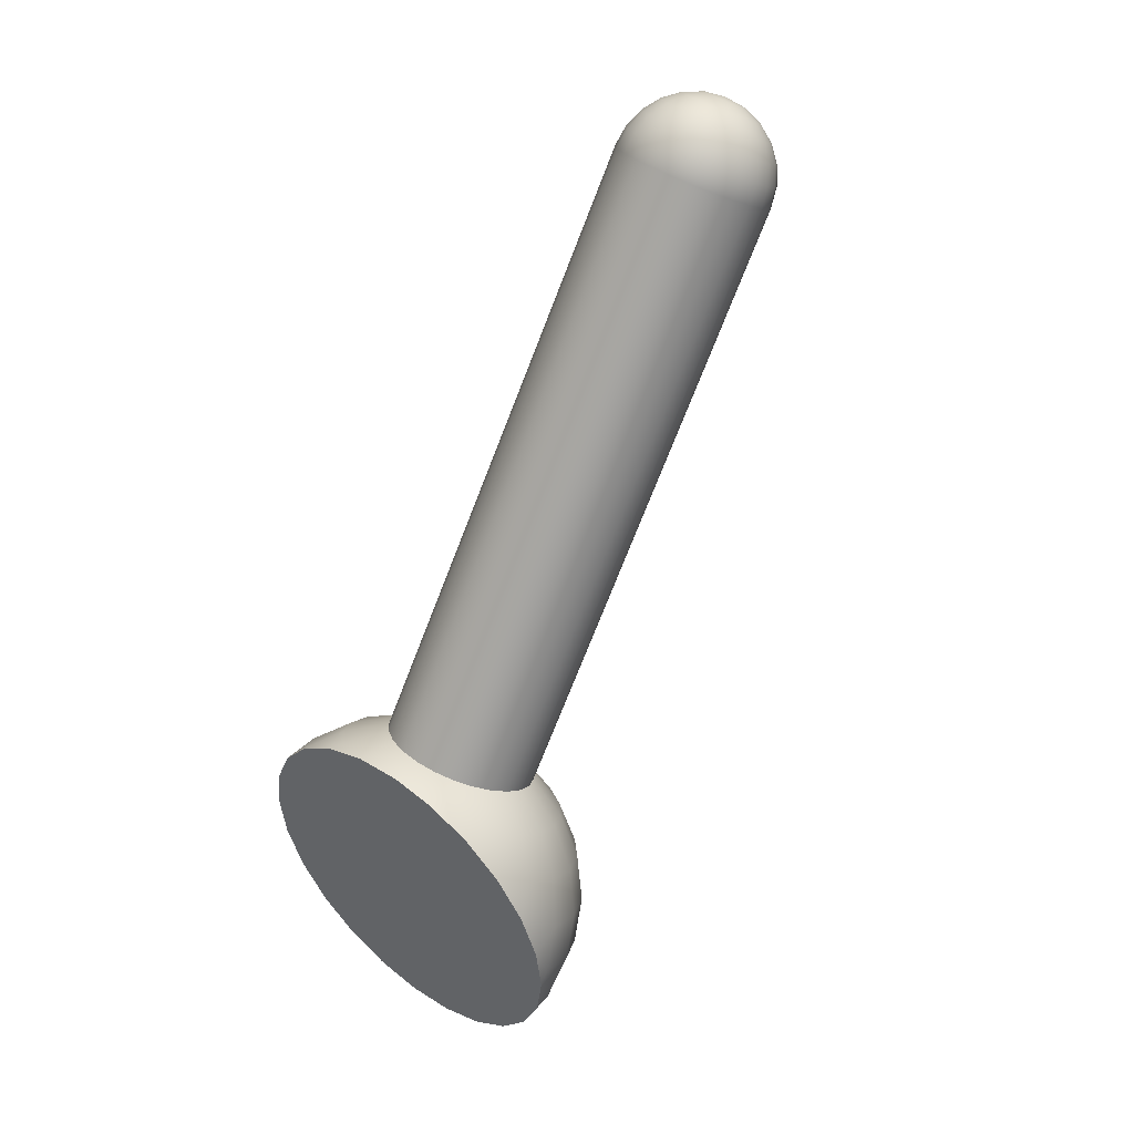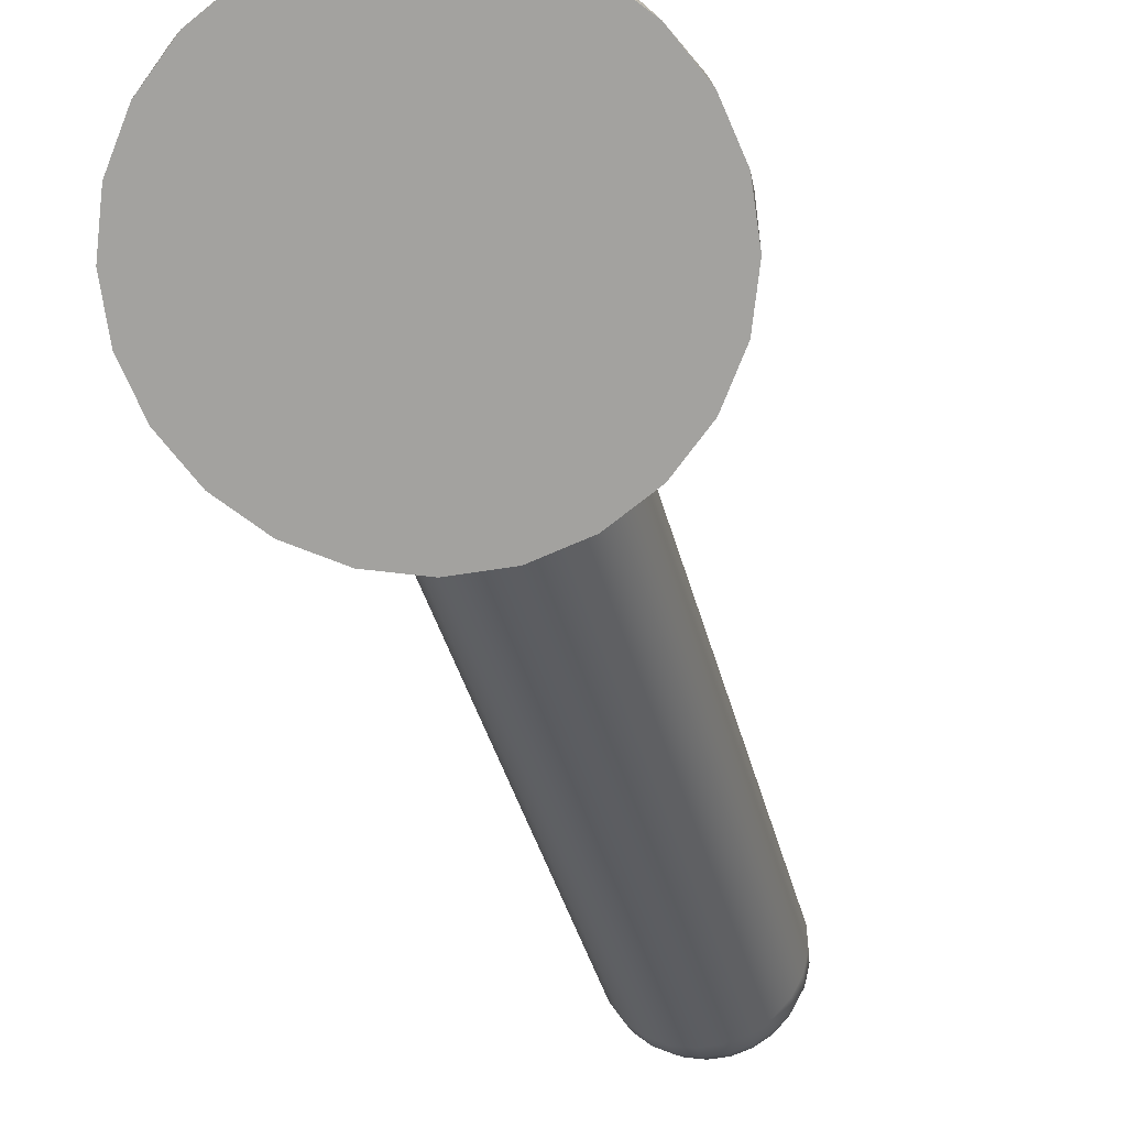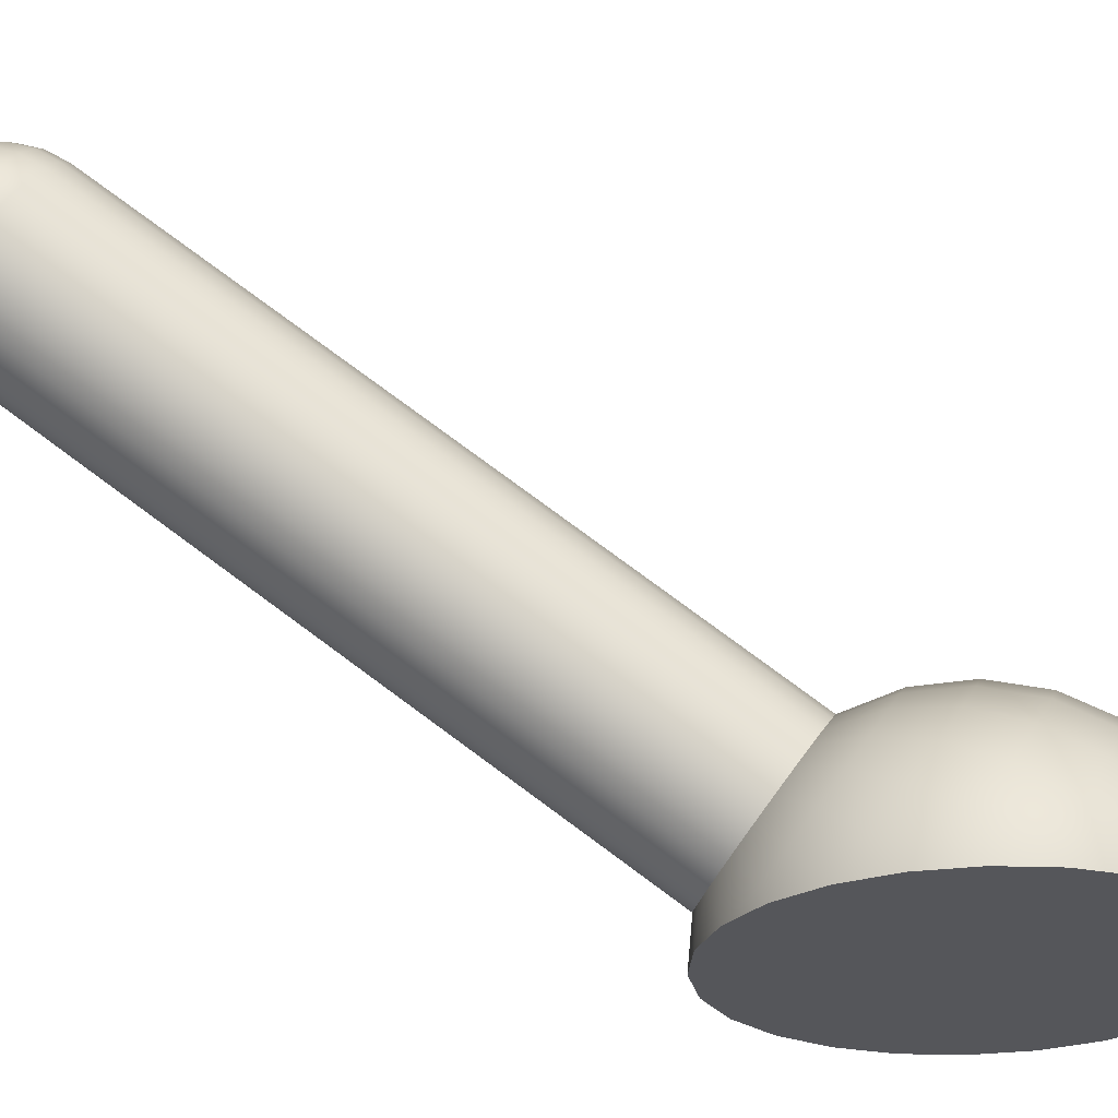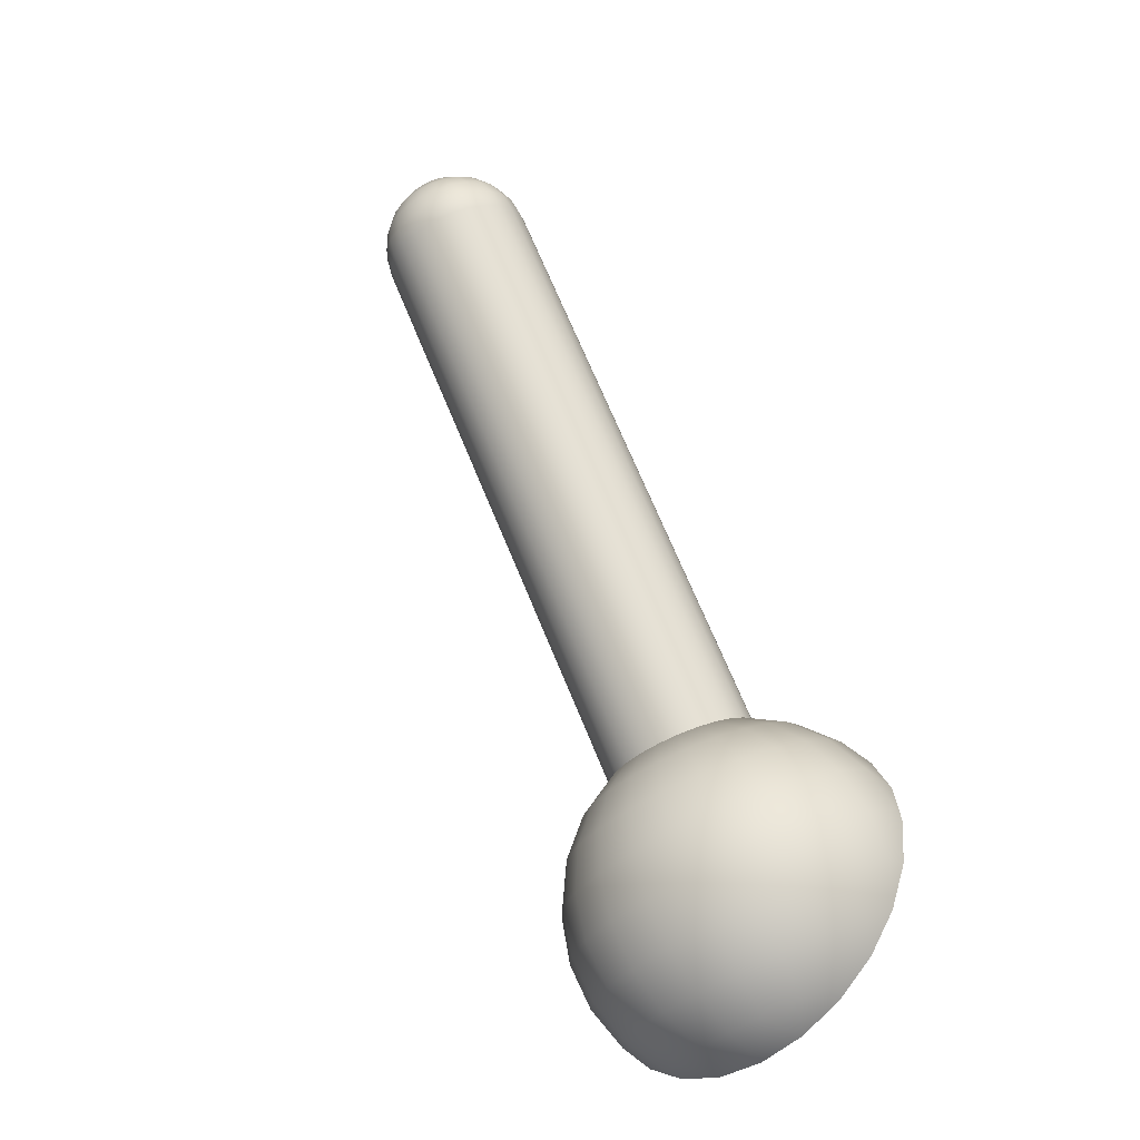
<metadata>
{"format":"obj","ext":"obj","renderer":"f3d","projection":"perspective","resolution":1024,"background":"white","views":[{"elev":45.7,"azim":-140.7,"up":"+Y"},{"elev":-72.4,"azim":16.0,"up":"+Z"},{"elev":-26.0,"azim":-100.6,"up":"+Z"},{"elev":-48.7,"azim":41.2,"up":"+Y"}]}
</metadata>
<code>
g left
v 0.7 -0 0
v 0.6761 -0.1812 0
v 0.6062 -0.35 0
v 0.495 -0.495 0
v 0.35 -0.6062 0
v 0.1812 -0.6761 0
v -0 -0.7 0
v -0.1812 -0.6761 0
v -0.35 -0.6062 0
v -0.495 -0.495 0
v -0.6062 -0.35 0
v -0.6761 -0.1812 0
v -0.7 0 0
v -0.6761 0.1812 0
v -0.6062 0.35 0
v -0.495 0.495 0
v -0.35 0.6062 0
v -0.1812 0.6761 0
v 0 0.7 0
v 0.1812 0.6761 0
v 0.35 0.6062 0
v 0.495 0.495 0
v 0.6062 0.35 0
v 0.6761 0.1812 0
v 0 2.285 1.966
v 0.07765 2.291 1.958
v 0.15 2.308 1.934
v 0.2121 2.336 1.894
v 0.2598 2.371 1.844
v 0.2898 2.413 1.784
v 0.3 2.457 1.721
v 0.2898 2.502 1.657
v 0.2598 2.543 1.598
v 0.2121 2.579 1.547
v 0.15 2.606 1.508
v 0.07765 2.624 1.483
v 0 2.63 1.475
v -0.07765 2.624 1.483
v -0.15 2.606 1.508
v -0.2121 2.579 1.547
v -0.2598 2.543 1.598
v -0.2898 2.502 1.657
v -0.3 2.457 1.721
v -0.2898 2.413 1.784
v -0.2598 2.371 1.844
v -0.2121 2.336 1.894
v -0.15 2.308 1.934
v -0.07765 2.291 1.958
v 0 2.703 1.893
v -0.2898 2.521 1.765
v -0.2598 2.58 1.807
v -0.2121 2.631 1.842
v -0.15 2.67 1.87
v -0.07765 2.695 1.887
v 0.075 2.361 1.995
v 0.06724 2.436 2.012
v 0.0549 2.514 2.01
v 0.03882 2.587 1.988
v 0.0201 2.652 1.948
v 0 2.65 1.951
v 0 2.584 1.993
v 0 2.51 2.016
v 0 2.431 2.02
v 0 2.355 2.003
v 0.1449 2.377 1.971
v 0.1299 2.451 1.991
v 0.1061 2.526 1.993
v 0.075 2.596 1.976
v 0.03882 2.656 1.942
v 0.2049 2.404 1.933
v 0.1837 2.475 1.957
v 0.15 2.545 1.965
v 0.1061 2.609 1.957
v 0.0549 2.663 1.932
v 0.251 2.438 1.884
v 0.225 2.506 1.913
v 0.1837 2.57 1.929
v 0.1299 2.627 1.931
v 0.06724 2.673 1.919
v 0.2799 2.478 1.827
v 0.251 2.542 1.862
v 0.2049 2.6 1.887
v 0.1449 2.648 1.902
v 0.075 2.683 1.903
v 0.2898 2.521 1.765
v 0.2598 2.58 1.807
v 0.2121 2.631 1.842
v 0.15 2.67 1.87
v 0.07765 2.695 1.887
v 0.2799 2.564 1.704
v 0.251 2.619 1.752
v 0.2049 2.663 1.797
v 0.1449 2.693 1.838
v 0.075 2.706 1.87
v 0.251 2.604 1.647
v 0.225 2.655 1.7
v 0.1837 2.692 1.756
v 0.1299 2.713 1.808
v 0.06724 2.717 1.855
v 0.2049 2.639 1.597
v 0.1837 2.686 1.656
v 0.15 2.717 1.72
v 0.1061 2.731 1.783
v 0.0549 2.726 1.842
v 0.1449 2.665 1.56
v 0.1299 2.709 1.622
v 0.1061 2.737 1.692
v 0.075 2.745 1.763
v 0.03882 2.733 1.832
v 0.075 2.682 1.536
v 0.06724 2.724 1.601
v 0.0549 2.749 1.675
v 0.03882 2.753 1.751
v 0.0201 2.738 1.826
v 0 2.687 1.528
v 0 2.729 1.594
v 0 2.753 1.669
v 0 2.756 1.747
v 0 2.739 1.823
v -0.075 2.682 1.536
v -0.06724 2.724 1.601
v -0.0549 2.749 1.675
v -0.03882 2.753 1.751
v -0.0201 2.738 1.826
v -0.1449 2.665 1.56
v -0.1299 2.709 1.622
v -0.1061 2.737 1.692
v -0.075 2.745 1.763
v -0.03882 2.733 1.832
v -0.2049 2.639 1.597
v -0.1837 2.686 1.656
v -0.15 2.717 1.72
v -0.1061 2.731 1.783
v -0.0549 2.726 1.842
v -0.251 2.604 1.647
v -0.225 2.655 1.7
v -0.1837 2.692 1.756
v -0.1299 2.713 1.808
v -0.06724 2.717 1.855
v -0.2799 2.564 1.704
v -0.251 2.619 1.752
v -0.2049 2.663 1.797
v -0.1449 2.693 1.838
v -0.075 2.706 1.87
v -0.2799 2.478 1.827
v -0.251 2.542 1.862
v -0.2049 2.6 1.887
v -0.1449 2.648 1.902
v -0.075 2.683 1.903
v -0.251 2.438 1.884
v -0.225 2.506 1.913
v -0.1837 2.57 1.929
v -0.1299 2.627 1.931
v -0.06724 2.673 1.919
v -0.2049 2.404 1.933
v -0.1837 2.475 1.957
v -0.15 2.545 1.965
v -0.1061 2.609 1.957
v -0.0549 2.663 1.932
v -0.1449 2.377 1.971
v -0.1299 2.451 1.991
v -0.1061 2.526 1.993
v -0.075 2.596 1.976
v -0.03882 2.656 1.942
v -0.075 2.361 1.995
v -0.06724 2.436 2.012
v -0.0549 2.514 2.01
v -0.03882 2.587 1.988
v -0.0201 2.652 1.948
v 0 0.346 0.6085
v 0.07765 0.3519 0.6001
v 0.15 0.3691 0.5756
v 0.2121 0.3964 0.5365
v 0.2598 0.432 0.4856
v 0.2898 0.4735 0.4264
v 0.3 0.5181 0.3628
v 0.2898 0.5626 0.2992
v 0.2598 0.6041 0.2399
v 0.2121 0.6398 0.189
v 0.15 0.6671 0.1499
v 0.07765 0.6843 0.1254
v 0 0.6902 0.117
v -0.07765 0.6843 0.1254
v -0.15 0.6671 0.1499
v -0.2121 0.6398 0.189
v -0.2598 0.6041 0.2399
v -0.2898 0.5626 0.2992
v -0.3 0.5181 0.3628
v -0.2898 0.4735 0.4264
v -0.2598 0.432 0.4856
v -0.2121 0.3964 0.5365
v -0.15 0.3691 0.5756
v -0.07765 0.3519 0.6001
v 0 1.66 0.796
v -0.07765 1.322 1.279
v 0 1.316 1.287
v -0.15 1.339 1.255
v -0.2121 1.366 1.216
v -0.2598 1.402 1.165
v -0.2898 1.443 1.105
v -0.3 1.488 1.042
v -0.2898 1.532 0.9781
v -0.2598 1.574 0.9189
v -0.2121 1.609 0.868
v -0.15 1.637 0.8289
v -0.07765 1.654 0.8044
v 0.07765 1.654 0.8044
v 0.15 1.637 0.8289
v 0.2121 1.609 0.868
v 0.2598 1.574 0.9189
v 0.2898 1.532 0.9781
v 0.3 1.488 1.042
v 0.2898 1.443 1.105
v 0.2598 1.402 1.165
v 0.2121 1.366 1.216
v 0.15 1.339 1.255
v 0.07765 1.322 1.279
v -0.6975 0.0481 0.03368
v -0.6588 0.1939 0.1358
v -0.5754 0.3266 0.2287
v -0.453 0.4371 0.3061
v -0.2679 -0.6351 0.1218
v 0.2679 -0.6351 0.1218
v 0.453 0.4371 0.3061
v 0.5754 0.3266 0.2287
v 0.6588 0.1939 0.1358
v 0.6975 0.0481 0.03368
v 0.5558 0.412 0.1067
v 0.4376 0.5044 0.21
v 0.3923 0.5671 0.1205
v 0.3203 0.6209 0.04367
v -0.3923 0.5671 0.1205
v -0.3203 0.6209 0.04367
v -0.5558 0.412 0.1067
v -0.4376 0.5044 0.21
v -0.6656 -0.2033 0.07539
v -0.6738 -0.05545 0.1816
v -0.6363 0.0961 0.2754
v -0.5558 0.2412 0.3507
v -0.4376 0.3699 0.4021
v -0.549 -0.425 0.08936
v -0.5967 -0.2986 0.2115
v -0.6041 -0.1519 0.3194
v -0.5705 0.004974 0.4056
v -0.4983 0.1616 0.4643
v -0.3923 0.3072 0.4916
v -0.3789 -0.5863 0.05205
v -0.4483 -0.5003 0.1969
v -0.4872 -0.3804 0.3284
v -0.4932 -0.2348 0.4377
v -0.4658 -0.07328 0.5173
v -0.4069 0.09321 0.5619
v -0.3203 0.2534 0.5685
v -0.1387 -0.6658 0.1657
v -0.1641 -0.5944 0.3313
v -0.1783 -0.4827 0.4745
v -0.1805 -0.3384 0.5856
v -0.1705 -0.1711 0.657
v -0.1489 0.007791 0.6839
v -0.1173 0.1861 0.6645
v -0.2265 0.2121 0.6275
v -0.2877 0.04076 0.6368
v -0.3294 -0.1333 0.6031
v -0.3488 -0.2984 0.5285
v -0.3445 -0.4432 0.4181
v -0.317 -0.5581 0.2794
v 0 0.1773 0.6772
v 0 -0.003454 0.7
v -0 -0.184 0.6754
v -0 -0.352 0.6051
v -0 -0.4962 0.4938
v -0 -0.6068 0.349
v -0 -0.6763 0.1806
v 0.1387 -0.6658 0.1657
v 0.1641 -0.5944 0.3313
v 0.1783 -0.4827 0.4745
v 0.1805 -0.3384 0.5856
v 0.1705 -0.1711 0.657
v 0.1489 0.007791 0.6839
v 0.1173 0.1861 0.6645
v 0.317 -0.5581 0.2794
v 0.3445 -0.4432 0.4181
v 0.3488 -0.2984 0.5285
v 0.3294 -0.1333 0.6031
v 0.2877 0.04076 0.6368
v 0.2265 0.2121 0.6275
v 0.3203 0.2534 0.5685
v 0.4069 0.09321 0.5619
v 0.4658 -0.07328 0.5173
v 0.4932 -0.2348 0.4377
v 0.4872 -0.3804 0.3284
v 0.4483 -0.5003 0.1969
v 0.3789 -0.5863 0.05205
v 0.549 -0.425 0.08936
v 0.5967 -0.2986 0.2115
v 0.6041 -0.1519 0.3194
v 0.5705 0.004974 0.4056
v 0.4983 0.1616 0.4643
v 0.3923 0.3072 0.4916
v 0.6656 -0.2033 0.07539
v 0.6738 -0.05545 0.1816
v 0.6363 0.0961 0.2754
v 0.5558 0.2412 0.3507
v 0.4376 0.3699 0.4021
f 1 2 24
f 24 2 23
f 23 2 3
f 23 3 22
f 22 3 4
f 22 4 21
f 21 4 5
f 21 5 20
f 20 5 6
f 20 6 19
f 19 6 7
f 19 7 18
f 18 7 8
f 18 8 17
f 17 8 9
f 17 9 16
f 16 9 10
f 16 10 15
f 15 10 11
f 15 11 14
f 14 11 12
f 14 12 13
f 26 55 25
f 25 55 64
f 25 64 48
f 48 64 165
f 48 165 47
f 47 165 160
f 47 160 46
f 46 160 155
f 46 155 45
f 45 155 150
f 45 150 44
f 44 150 145
f 44 145 43
f 43 145 50
f 43 50 42
f 42 50 140
f 42 140 41
f 41 140 135
f 41 135 40
f 40 135 130
f 40 130 39
f 39 130 125
f 39 125 38
f 38 125 120
f 38 120 37
f 37 120 115
f 37 115 36
f 36 115 110
f 36 110 35
f 35 110 105
f 35 105 34
f 34 105 100
f 34 100 33
f 33 100 95
f 33 95 32
f 32 95 90
f 32 90 31
f 31 90 85
f 31 85 30
f 30 85 80
f 30 80 29
f 29 80 75
f 29 75 28
f 28 75 70
f 28 70 27
f 27 70 65
f 27 65 26
f 26 65 55
f 54 49 144
f 144 49 139
f 139 49 134
f 134 49 129
f 129 49 124
f 124 49 119
f 119 49 114
f 114 49 109
f 104 49 99
f 99 49 94
f 94 49 89
f 89 49 84
f 84 49 79
f 79 49 74
f 74 49 69
f 59 49 60
f 60 49 169
f 169 49 164
f 164 49 159
f 159 49 154
f 154 49 149
f 149 49 54
f 50 51 140
f 140 51 141
f 140 141 135
f 135 141 136
f 135 136 130
f 130 136 131
f 130 131 125
f 125 131 126
f 125 126 120
f 120 126 121
f 120 121 115
f 115 121 116
f 115 116 110
f 110 116 111
f 110 111 105
f 105 111 106
f 105 106 100
f 100 106 101
f 100 101 95
f 95 101 96
f 95 96 90
f 90 96 91
f 90 91 85
f 85 91 86
f 85 86 80
f 80 86 81
f 80 81 75
f 75 81 76
f 75 76 70
f 70 76 71
f 70 71 65
f 65 71 66
f 65 66 55
f 55 66 56
f 55 56 64
f 64 56 63
f 64 63 165
f 165 63 166
f 165 166 160
f 160 166 161
f 160 161 155
f 155 161 156
f 155 156 150
f 150 156 151
f 150 151 145
f 145 151 146
f 145 146 50
f 50 146 51
f 51 52 141
f 141 52 142
f 141 142 136
f 136 142 137
f 136 137 131
f 131 137 132
f 131 132 126
f 126 132 127
f 126 127 121
f 121 127 122
f 121 122 116
f 116 122 117
f 116 117 111
f 111 117 112
f 111 112 106
f 106 112 107
f 106 107 101
f 101 107 102
f 101 102 96
f 96 102 97
f 96 97 91
f 91 97 92
f 91 92 86
f 86 92 87
f 86 87 81
f 81 87 82
f 81 82 76
f 76 82 77
f 76 77 71
f 71 77 72
f 71 72 66
f 66 72 67
f 66 67 56
f 56 67 57
f 56 57 63
f 63 57 62
f 63 62 166
f 166 62 167
f 166 167 161
f 161 167 162
f 161 162 156
f 156 162 157
f 156 157 151
f 151 157 152
f 151 152 146
f 146 152 147
f 146 147 51
f 51 147 52
f 52 53 142
f 142 53 143
f 142 143 137
f 137 143 138
f 137 138 132
f 132 138 133
f 132 133 127
f 127 133 128
f 127 128 122
f 122 128 123
f 122 123 117
f 117 123 118
f 117 118 112
f 112 118 113
f 112 113 107
f 107 113 108
f 107 108 102
f 102 108 103
f 102 103 97
f 97 103 98
f 97 98 92
f 92 98 93
f 92 93 87
f 87 93 88
f 87 88 82
f 82 88 83
f 82 83 77
f 77 83 78
f 77 78 72
f 72 78 73
f 72 73 67
f 67 73 68
f 67 68 57
f 57 68 58
f 57 58 62
f 62 58 61
f 62 61 167
f 167 61 168
f 167 168 162
f 162 168 163
f 162 163 157
f 157 163 158
f 157 158 152
f 152 158 153
f 152 153 147
f 147 153 148
f 147 148 52
f 52 148 53
f 53 54 143
f 143 54 144
f 143 144 138
f 138 144 139
f 138 139 133
f 133 139 134
f 133 134 128
f 128 134 129
f 128 129 123
f 123 129 124
f 123 124 118
f 118 124 119
f 118 119 113
f 113 119 114
f 113 114 108
f 108 114 109
f 108 109 103
f 103 109 104
f 103 104 98
f 98 104 99
f 98 99 93
f 93 99 94
f 93 94 88
f 88 94 89
f 88 89 83
f 83 89 84
f 83 84 78
f 78 84 79
f 78 79 73
f 73 79 74
f 73 74 68
f 68 74 69
f 68 69 58
f 58 69 59
f 58 59 61
f 61 59 60
f 61 60 168
f 168 60 169
f 168 169 163
f 163 169 164
f 163 164 158
f 158 164 159
f 158 159 153
f 153 159 154
f 153 154 148
f 148 154 149
f 148 149 53
f 53 149 54
f 69 49 59
f 109 49 104
f 48 195 25
f 25 195 196
f 25 196 26
f 26 196 217
f 26 217 27
f 27 217 216
f 27 216 28
f 28 216 215
f 28 215 29
f 29 215 214
f 29 214 30
f 30 214 213
f 30 213 31
f 31 213 212
f 31 212 32
f 32 212 211
f 32 211 33
f 33 211 210
f 33 210 34
f 34 210 209
f 34 209 35
f 35 209 208
f 35 208 36
f 36 208 207
f 36 207 37
f 37 207 194
f 37 194 38
f 38 194 206
f 38 206 39
f 39 206 205
f 39 205 40
f 40 205 204
f 40 204 41
f 41 204 203
f 41 203 42
f 42 203 202
f 42 202 43
f 43 202 201
f 43 201 44
f 44 201 200
f 44 200 45
f 45 200 199
f 45 199 46
f 46 199 198
f 46 198 47
f 47 198 197
f 47 197 48
f 48 197 195
f 171 217 170
f 170 217 196
f 170 196 193
f 193 196 195
f 193 195 192
f 192 195 197
f 192 197 191
f 191 197 198
f 191 198 190
f 190 198 199
f 190 199 189
f 189 199 200
f 189 200 188
f 188 200 201
f 188 201 187
f 187 201 202
f 187 202 186
f 186 202 203
f 186 203 185
f 185 203 204
f 185 204 184
f 184 204 205
f 184 205 183
f 183 205 206
f 183 206 182
f 182 206 194
f 182 194 181
f 181 194 207
f 181 207 180
f 180 207 208
f 180 208 179
f 179 208 209
f 179 209 178
f 178 209 210
f 178 210 177
f 177 210 211
f 177 211 176
f 176 211 212
f 176 212 175
f 175 212 213
f 175 213 174
f 174 213 214
f 174 214 173
f 173 214 215
f 173 215 172
f 172 215 216
f 172 216 171
f 171 216 217
f 24 227 1
f 1 227 301
f 1 301 300
f 300 301 295
f 300 295 3
f 3 295 294
f 3 294 4
f 4 294 292
f 4 292 293
f 293 292 223
f 293 223 5
f 5 223 6
f 6 223 274
f 6 274 7
f 7 274 273
f 7 273 254
f 254 273 272
f 254 272 255
f 255 272 271
f 255 271 256
f 256 271 270
f 256 270 257
f 257 270 269
f 257 269 258
f 258 269 268
f 258 268 259
f 259 268 267
f 259 267 260
f 260 267 170
f 260 170 193
f 227 24 226
f 226 24 23
f 226 23 225
f 225 23 228
f 225 228 229
f 229 228 22
f 229 22 230
f 230 22 21
f 230 21 231
f 231 21 20
f 231 20 179
f 179 20 180
f 180 20 181
f 181 20 19
f 181 19 182
f 182 19 183
f 183 19 18
f 183 18 184
f 184 18 233
f 184 233 185
f 185 233 186
f 186 233 232
f 186 232 187
f 187 232 235
f 187 235 188
f 188 235 221
f 188 221 189
f 189 221 240
f 189 240 190
f 190 240 246
f 190 246 191
f 191 246 253
f 191 253 192
f 192 253 261
f 192 261 193
f 193 261 260
f 23 22 228
f 18 17 233
f 233 17 232
f 17 16 232
f 232 16 235
f 235 16 234
f 234 16 15
f 234 15 220
f 220 15 219
f 220 219 239
f 239 219 238
f 239 238 245
f 245 238 244
f 245 244 252
f 252 244 251
f 252 251 262
f 262 251 263
f 262 263 259
f 259 263 258
f 15 14 219
f 219 14 218
f 219 218 238
f 238 218 237
f 238 237 244
f 244 237 243
f 244 243 251
f 251 243 250
f 251 250 263
f 263 250 264
f 263 264 258
f 258 264 257
f 14 13 218
f 218 13 237
f 237 13 236
f 236 13 12
f 236 12 11
f 10 241 11
f 11 241 242
f 11 242 236
f 236 242 243
f 236 243 237
f 9 247 10
f 10 247 248
f 10 248 241
f 241 248 249
f 241 249 242
f 242 249 250
f 242 250 243
f 247 9 222
f 222 9 8
f 222 8 254
f 254 8 7
f 5 4 293
f 3 2 300
f 300 2 1
f 231 179 230
f 230 179 178
f 230 178 229
f 229 178 177
f 229 177 224
f 224 177 176
f 224 176 304
f 304 176 175
f 304 175 299
f 299 175 174
f 299 174 287
f 287 174 173
f 287 173 286
f 286 173 172
f 286 172 280
f 280 172 171
f 280 171 267
f 267 171 170
f 235 234 221
f 221 234 220
f 221 220 240
f 240 220 239
f 240 239 246
f 246 239 245
f 246 245 253
f 253 245 252
f 253 252 261
f 261 252 262
f 261 262 260
f 260 262 259
f 229 224 225
f 225 224 303
f 225 303 302
f 302 303 297
f 302 297 296
f 296 297 290
f 296 290 291
f 291 290 282
f 291 282 281
f 281 282 275
f 281 275 274
f 274 275 273
f 303 224 304
f 301 227 226
f 301 226 302
f 302 226 225
f 248 247 266
f 266 247 222
f 266 222 255
f 255 222 254
f 264 250 249
f 249 248 265
f 265 248 266
f 265 266 256
f 256 266 255
f 256 257 265
f 265 257 264
f 265 264 249
f 267 268 280
f 280 268 279
f 280 279 286
f 286 279 285
f 286 285 287
f 287 285 288
f 287 288 299
f 299 288 298
f 299 298 304
f 304 298 303
f 268 269 279
f 279 269 278
f 279 278 285
f 285 278 284
f 285 284 288
f 288 284 289
f 288 289 298
f 298 289 297
f 298 297 303
f 269 270 278
f 278 270 277
f 278 277 284
f 284 277 283
f 284 283 289
f 289 283 290
f 289 290 297
f 270 271 277
f 277 271 276
f 277 276 283
f 283 276 282
f 283 282 290
f 271 272 276
f 276 272 275
f 276 275 282
f 272 273 275
f 274 223 281
f 281 223 292
f 281 292 291
f 291 292 295
f 291 295 296
f 296 295 301
f 296 301 302
f 294 295 292

</code>
